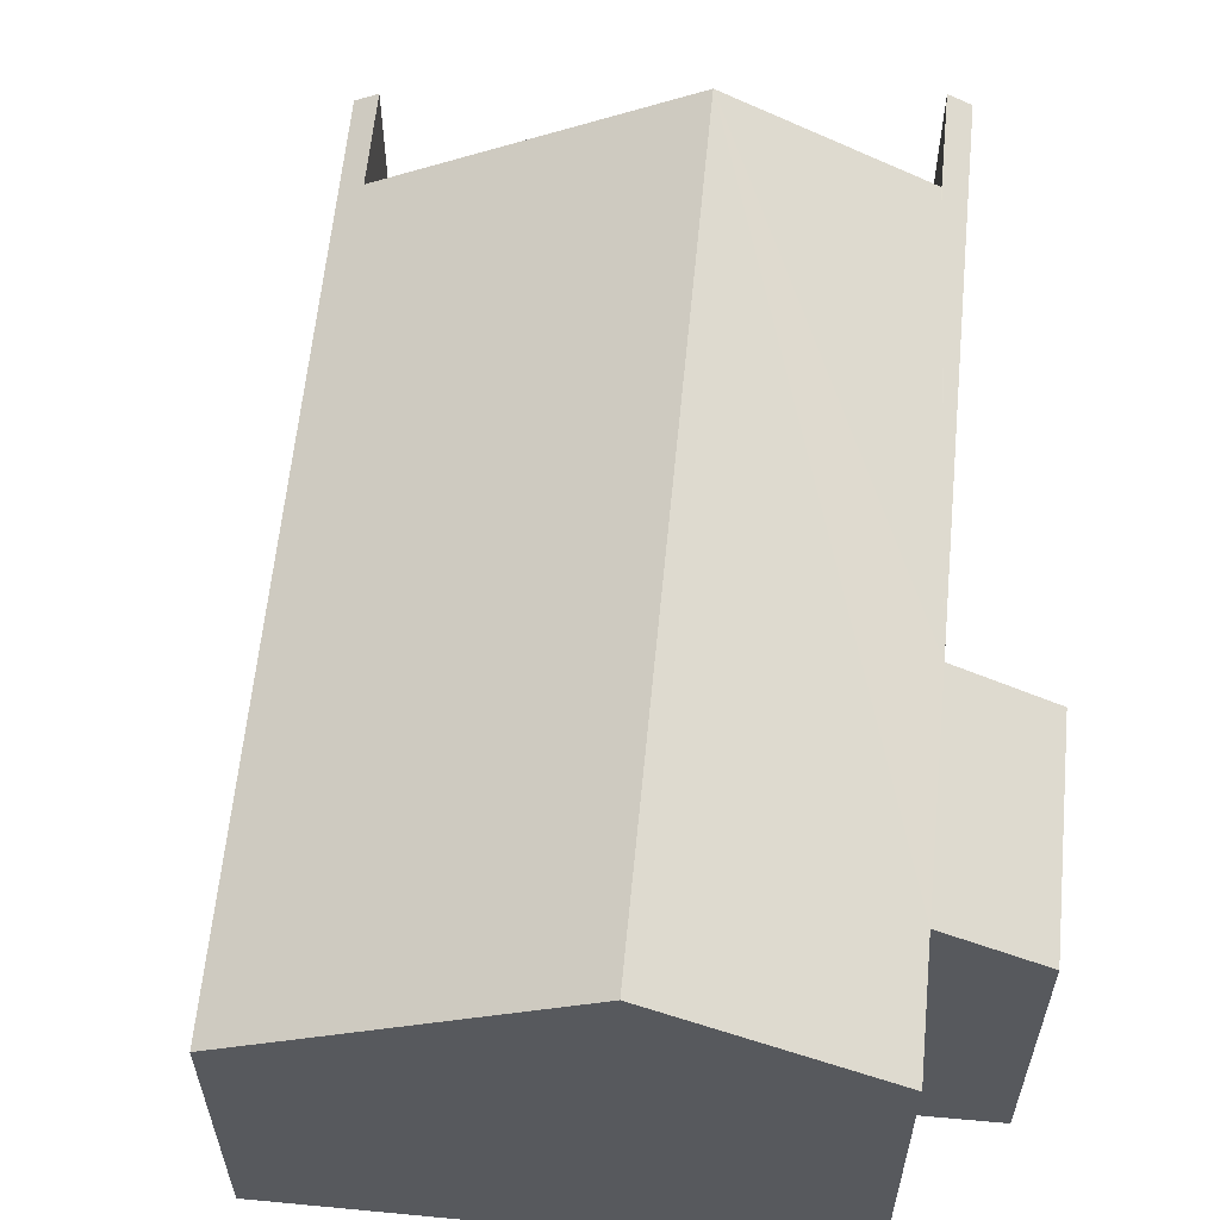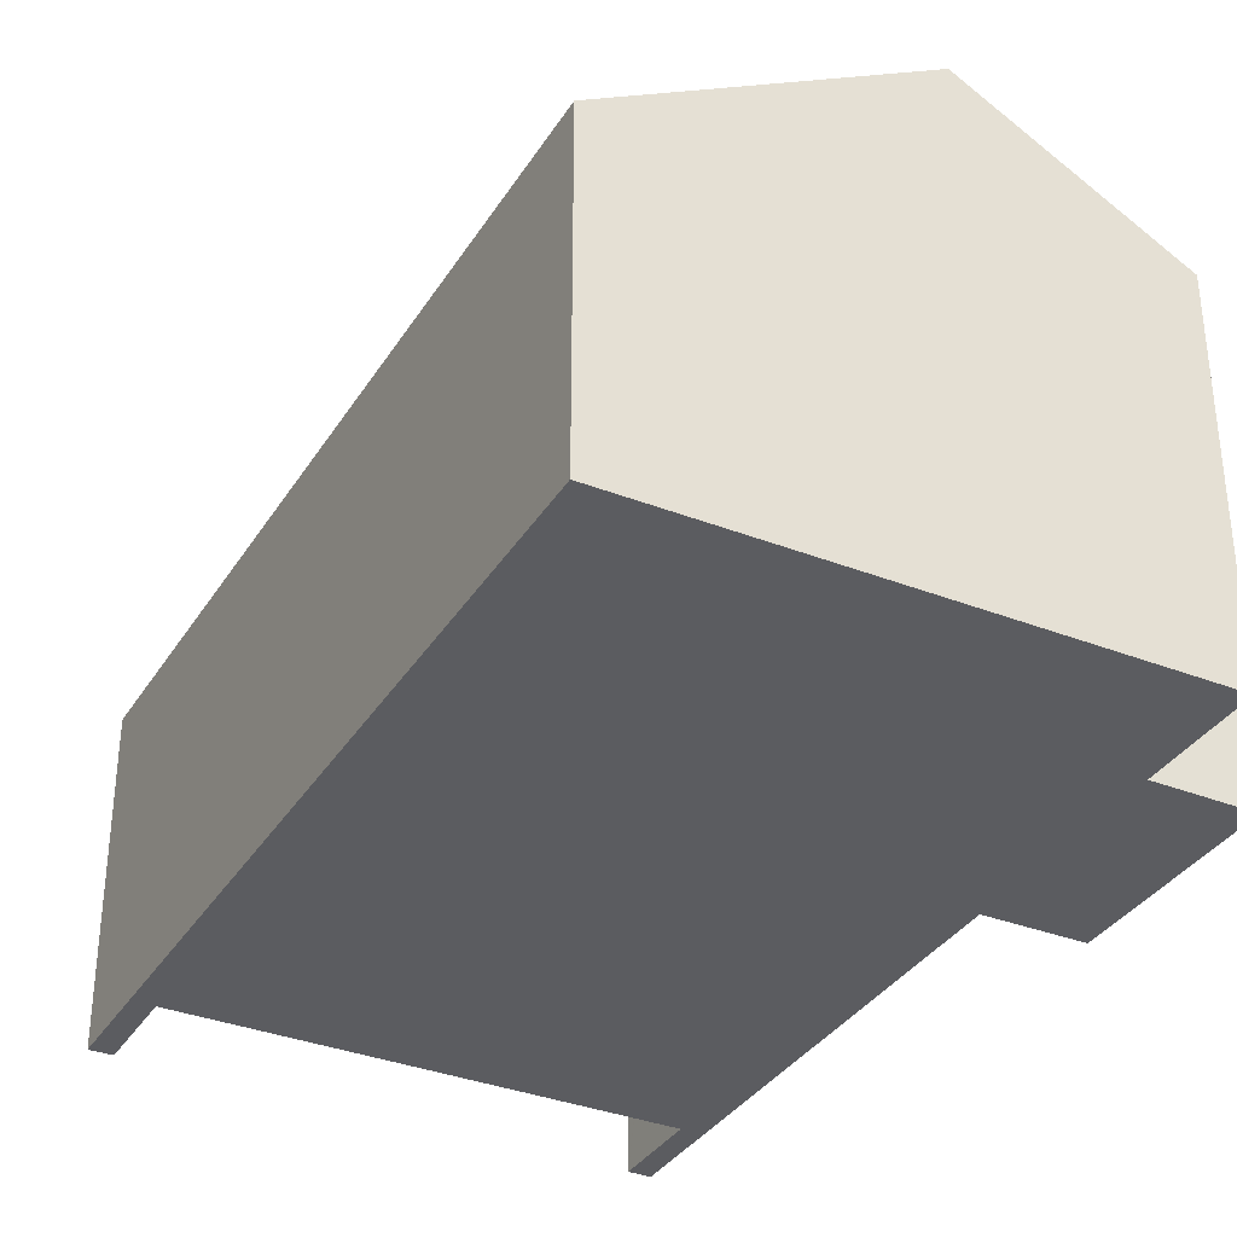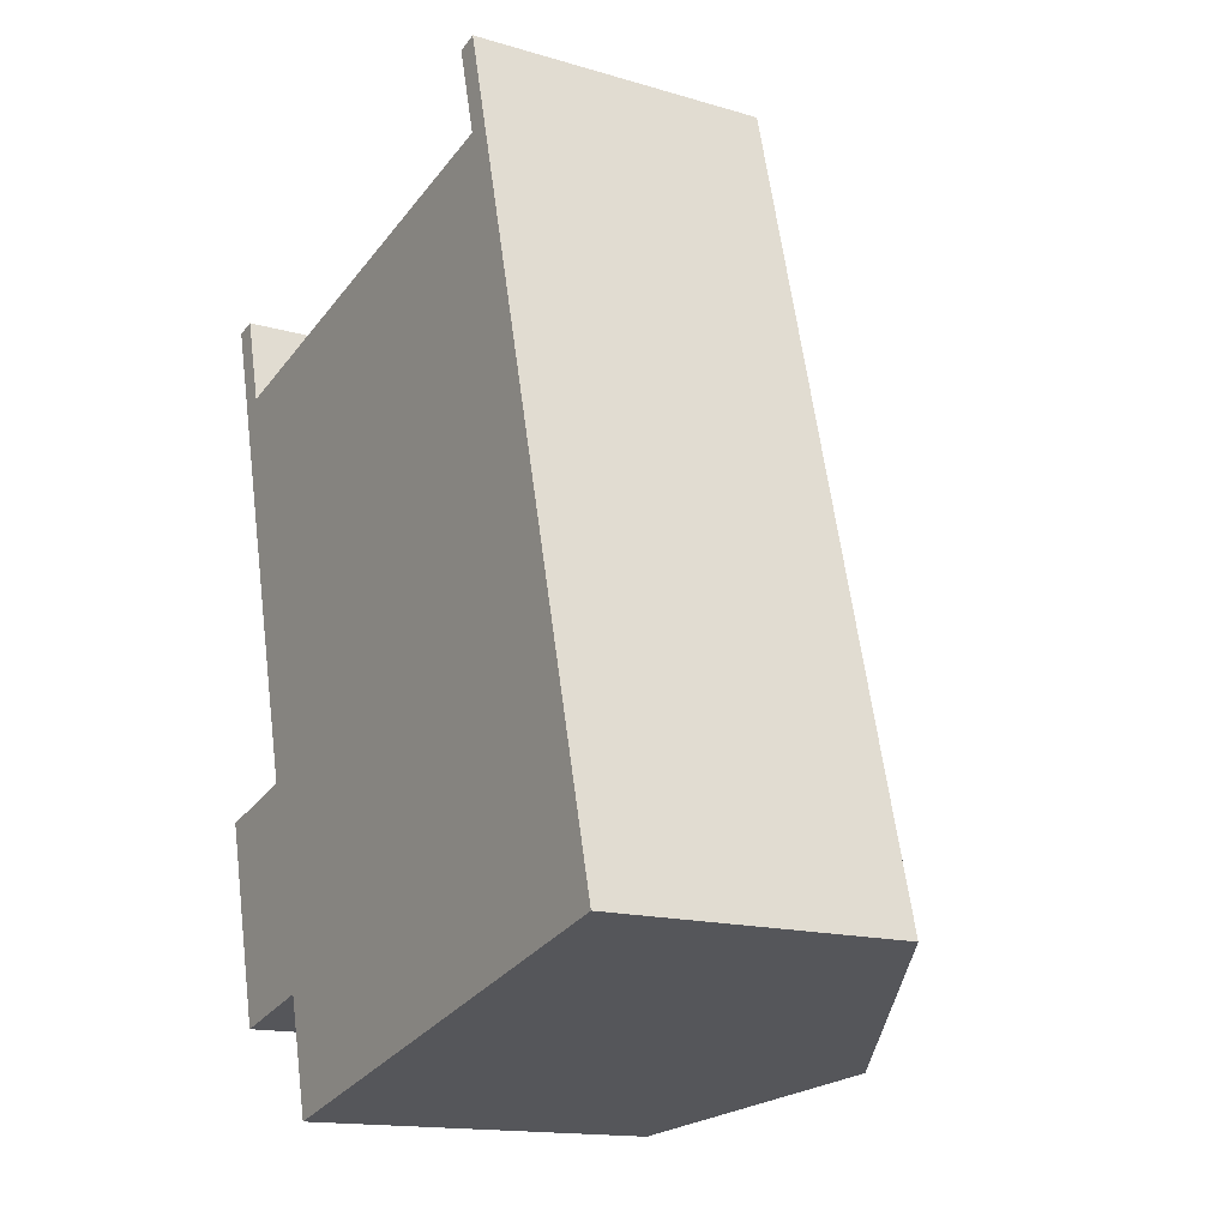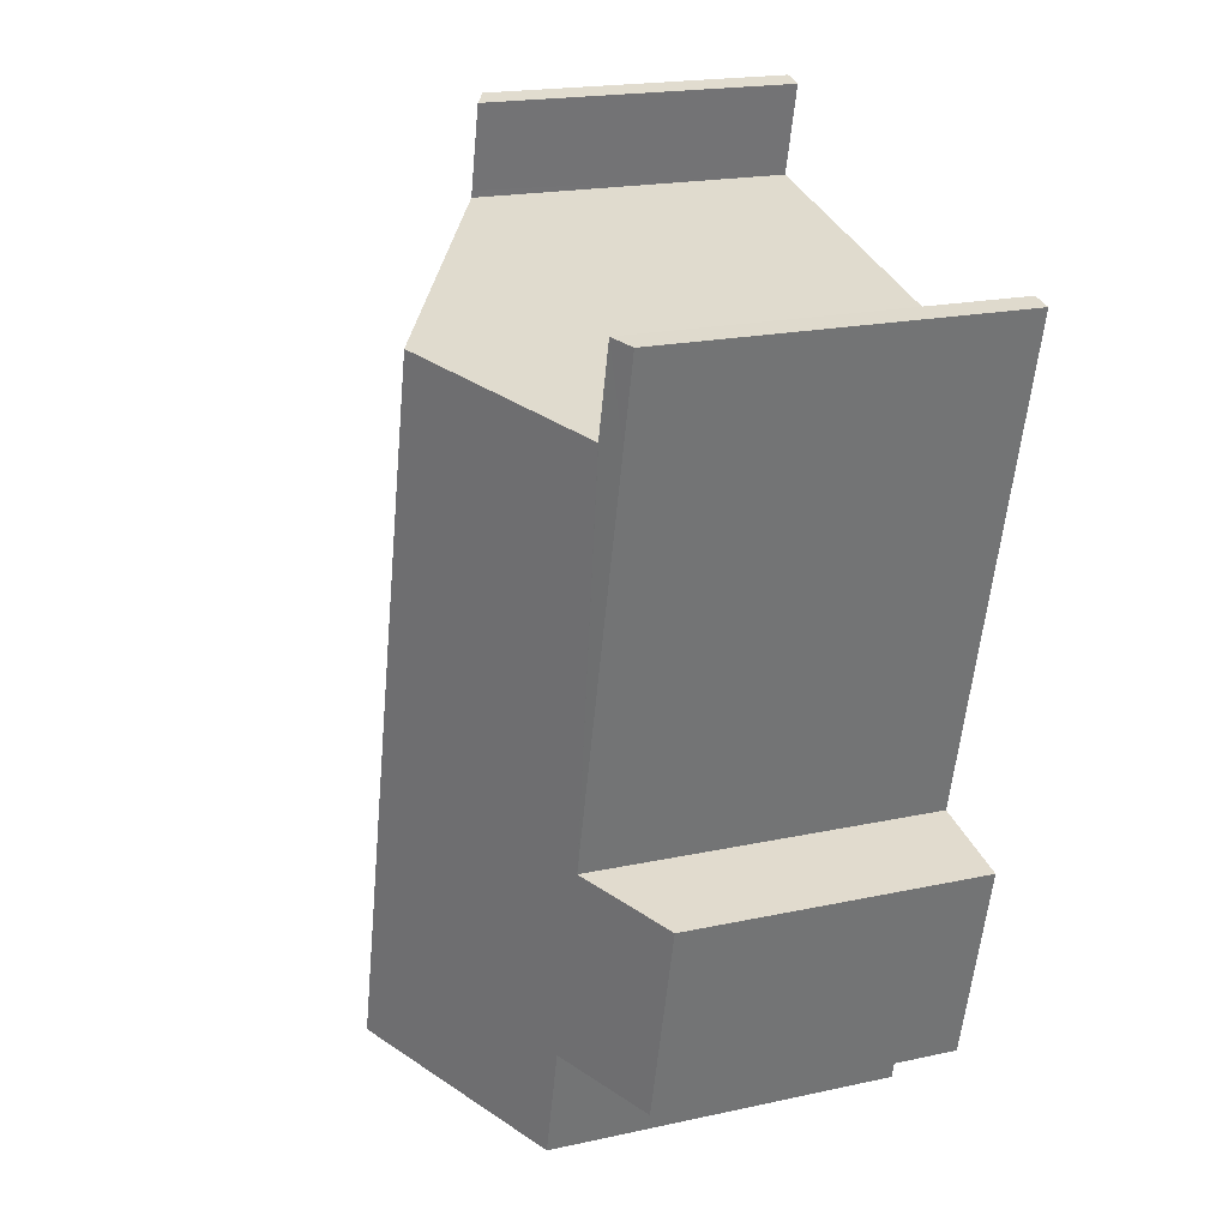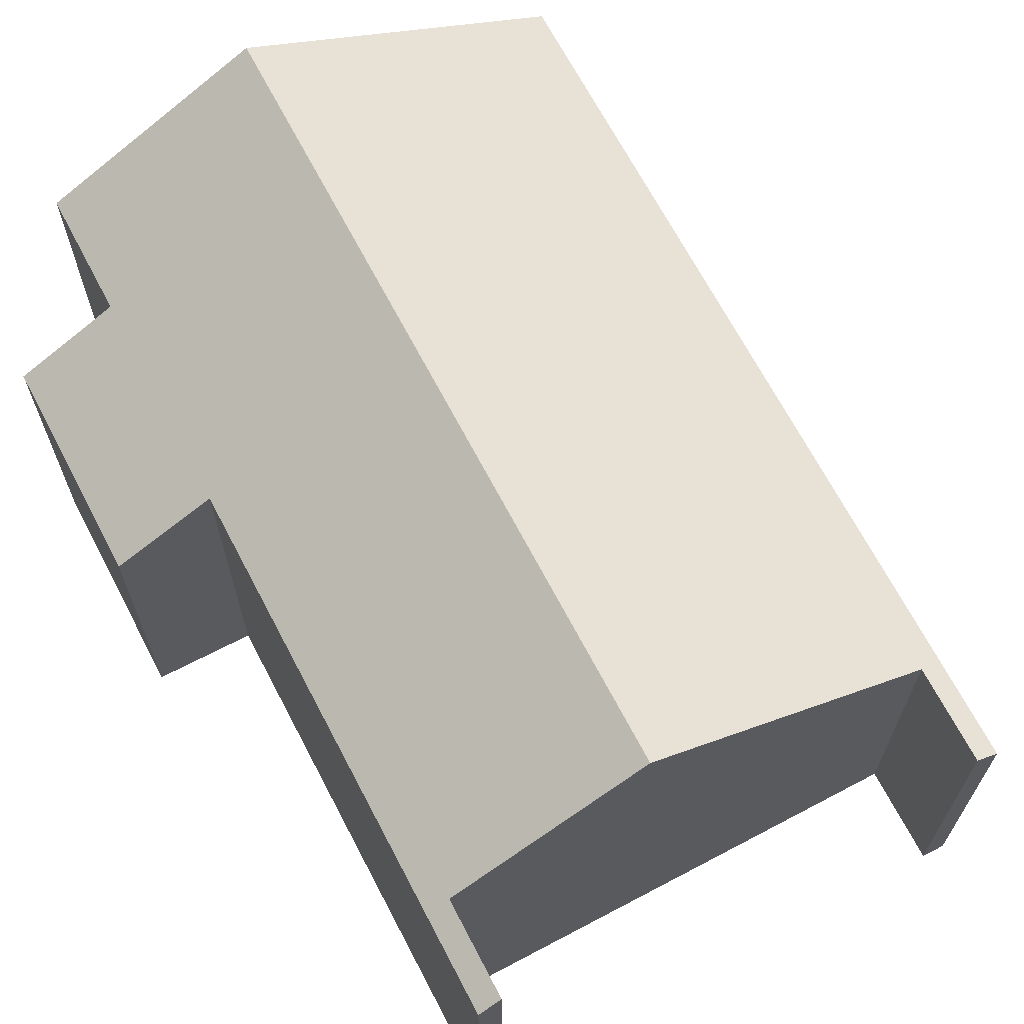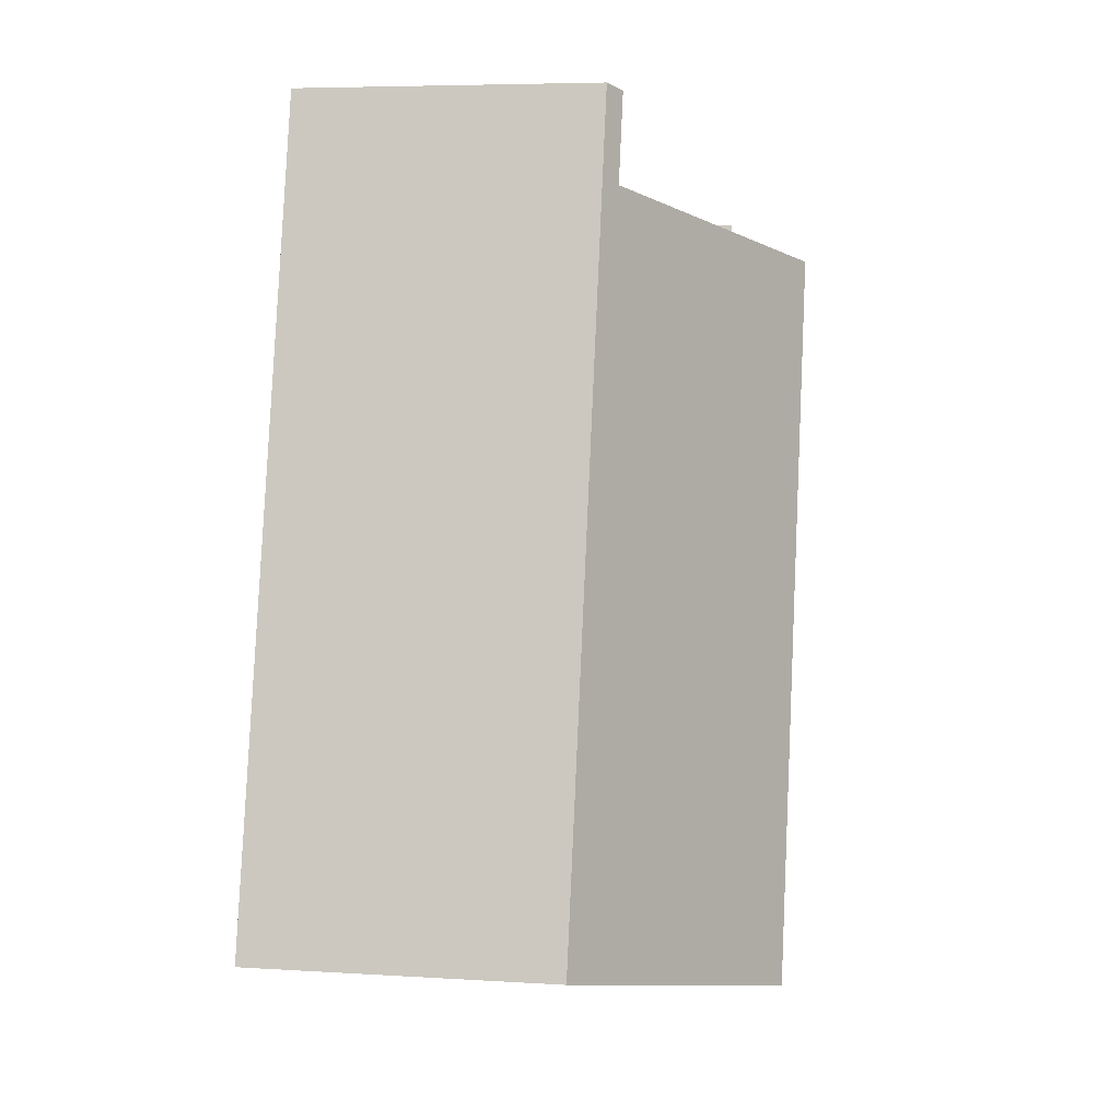
<metadata>
{"format":"obj","ext":"obj","renderer":"f3d","projection":"perspective","resolution":1024,"background":"white","views":[{"elev":60.6,"azim":171.3,"up":"+Y"},{"elev":-34.7,"azim":138.1,"up":"+Y"},{"elev":-15.3,"azim":58.0,"up":"+Z"},{"elev":19.7,"azim":-112.1,"up":"+Z"},{"elev":68.0,"azim":-41.9,"up":"+Y"},{"elev":6.0,"azim":100.8,"up":"+Z"}]}
</metadata>
<code>
v  0.34 6.011 0.08
v  0.351 5.818 -1.383
v  0 5.818 3.563e-16
v  0.691 6.012 -1.297
v  2.02 5.819 -7.96
v  0.71 6.012 -1.37
v  3.562 7.633 -0.66
v  1.37 4.976 -11.61
v  0.54 4.976 -8.34
v  2.86 5.823 -11.24
v  6.512 7.633 -12.29
v  3.33 5.822 -13.1
v  7.9 5.167 0.42
v  8.211 4.974 0.614
v  11.18 4.977 -11.11
v  7.873 5.167 0.528
v  7.87 4.974 1.96
v  7.53 5.168 1.87
v  0.34 -4.899e-18 0.08
v  0 0 0
v  0.71 8.389e-17 -1.37
v  7.9 -2.572e-17 0.42
v  3.562 4.041e-17 -0.66
v  7.53 -1.145e-16 1.87
v  7.87 -1.2e-16 1.96
v  2.02 4.874e-16 -7.96
v  0.54 5.107e-16 -8.34
v  0.691 7.942e-17 -1.297
v  11.18 6.8e-16 -11.11
v  8.211 -3.76e-17 0.614
v  7.873 -3.233e-17 0.528
v  2.86 6.883e-16 -11.24
v  3.33 8.021e-16 -13.1
v  1.37 7.109e-16 -11.61
v  0.351 8.468e-17 -1.383
v  6.512 7.527e-16 -12.29
g defaultobject
f 1 2 3
f 2 1 4
f 2 4 5
f 5 4 6
f 5 6 7
f 5 8 9
f 8 5 10
f 10 5 7
f 10 7 11
f 10 11 12
f 7 13 11
f 11 14 15
f 14 11 13
f 14 13 16
f 14 16 17
f 17 16 18
f 3 19 1
f 19 3 20
f 6 13 7
f 13 6 21
f 13 21 22
f 22 21 23
f 24 17 18
f 17 24 25
f 9 26 5
f 26 9 27
f 19 4 1
f 4 19 6
f 6 19 21
f 21 19 28
f 25 14 17
f 14 25 15
f 15 25 29
f 29 25 30
f 22 16 13
f 16 22 18
f 18 22 24
f 24 22 31
f 12 32 10
f 32 12 33
f 34 9 8
f 9 34 27
f 26 2 5
f 2 26 35
f 2 35 3
f 3 35 20
f 29 11 15
f 11 29 12
f 12 29 36
f 12 36 33
f 32 8 10
f 8 32 34
f 36 32 33
f 32 36 29
f 32 27 34
f 27 32 29
f 27 29 26
f 26 29 30
f 26 30 22
f 26 22 23
f 26 23 21
f 26 21 35
f 22 30 31
f 31 30 24
f 24 30 25
f 21 20 35
f 20 21 28
f 20 28 19

</code>
